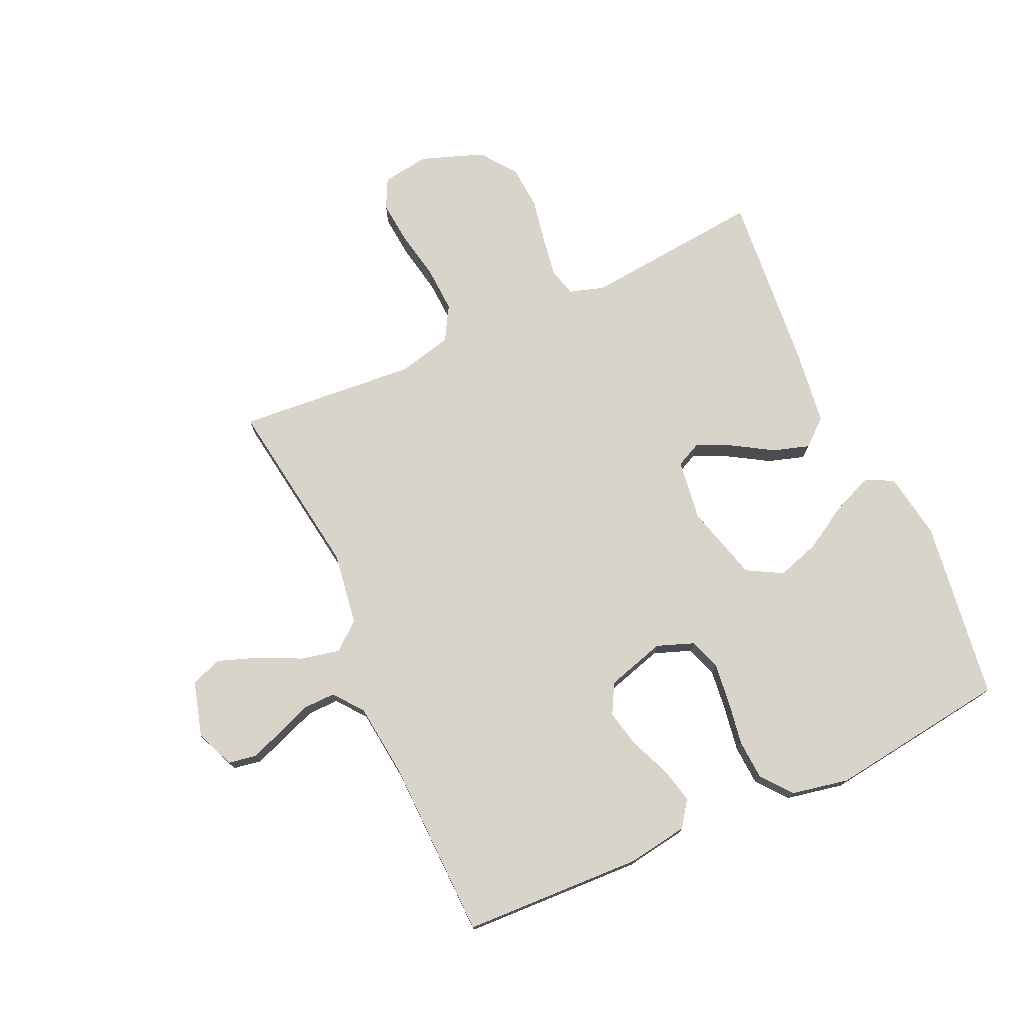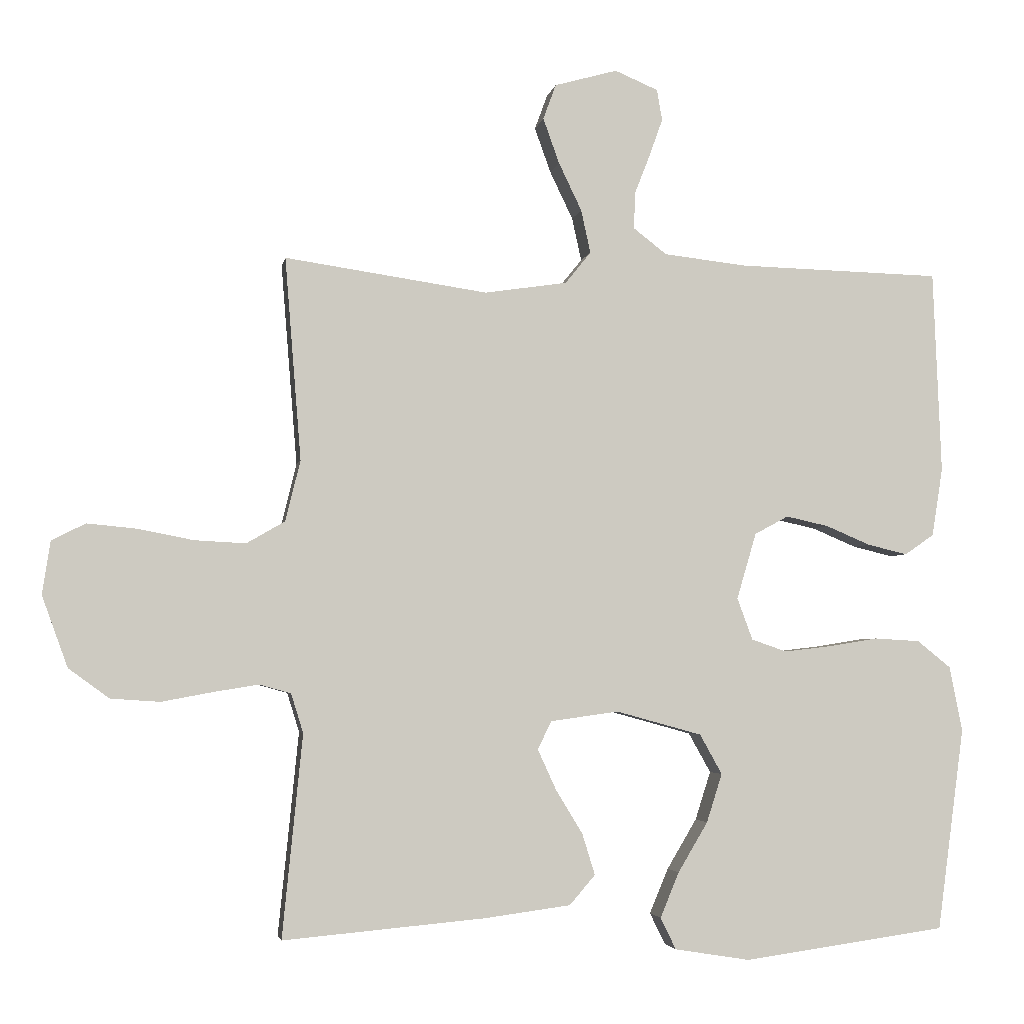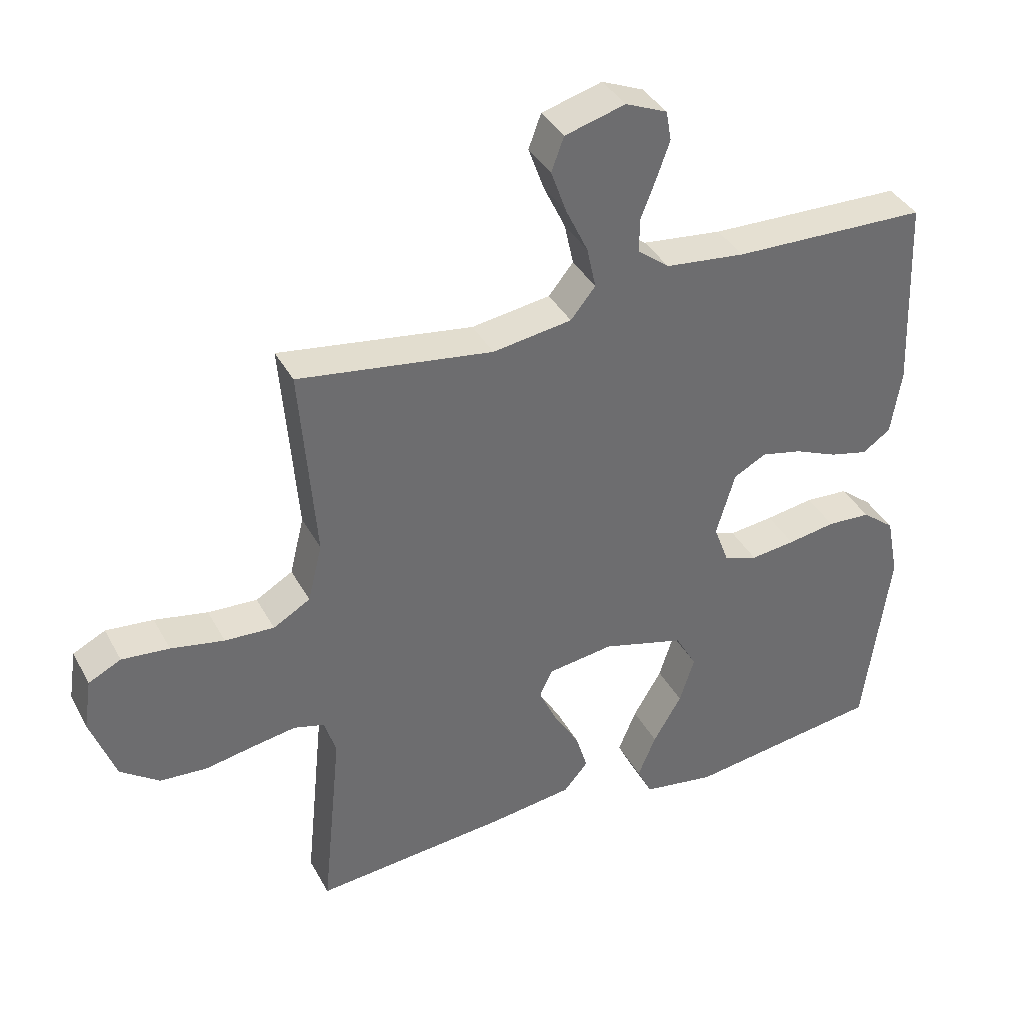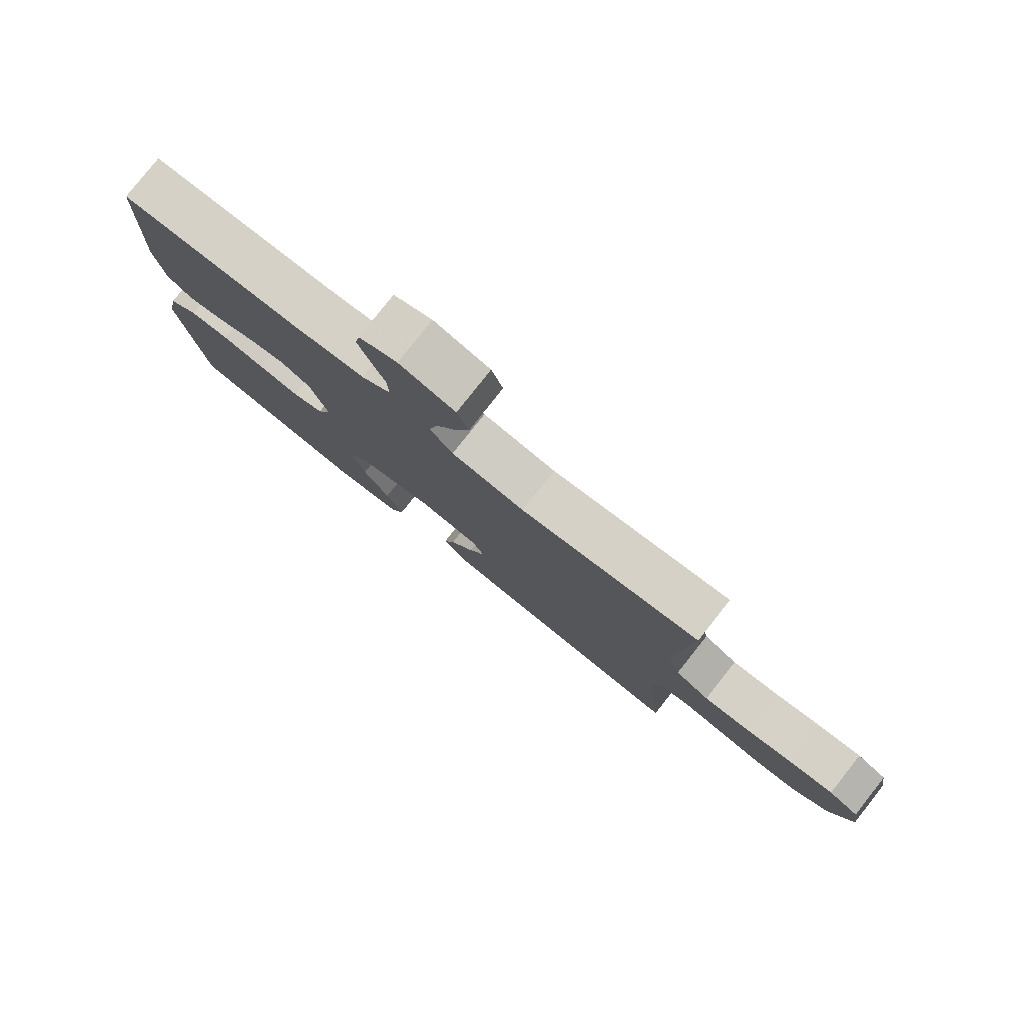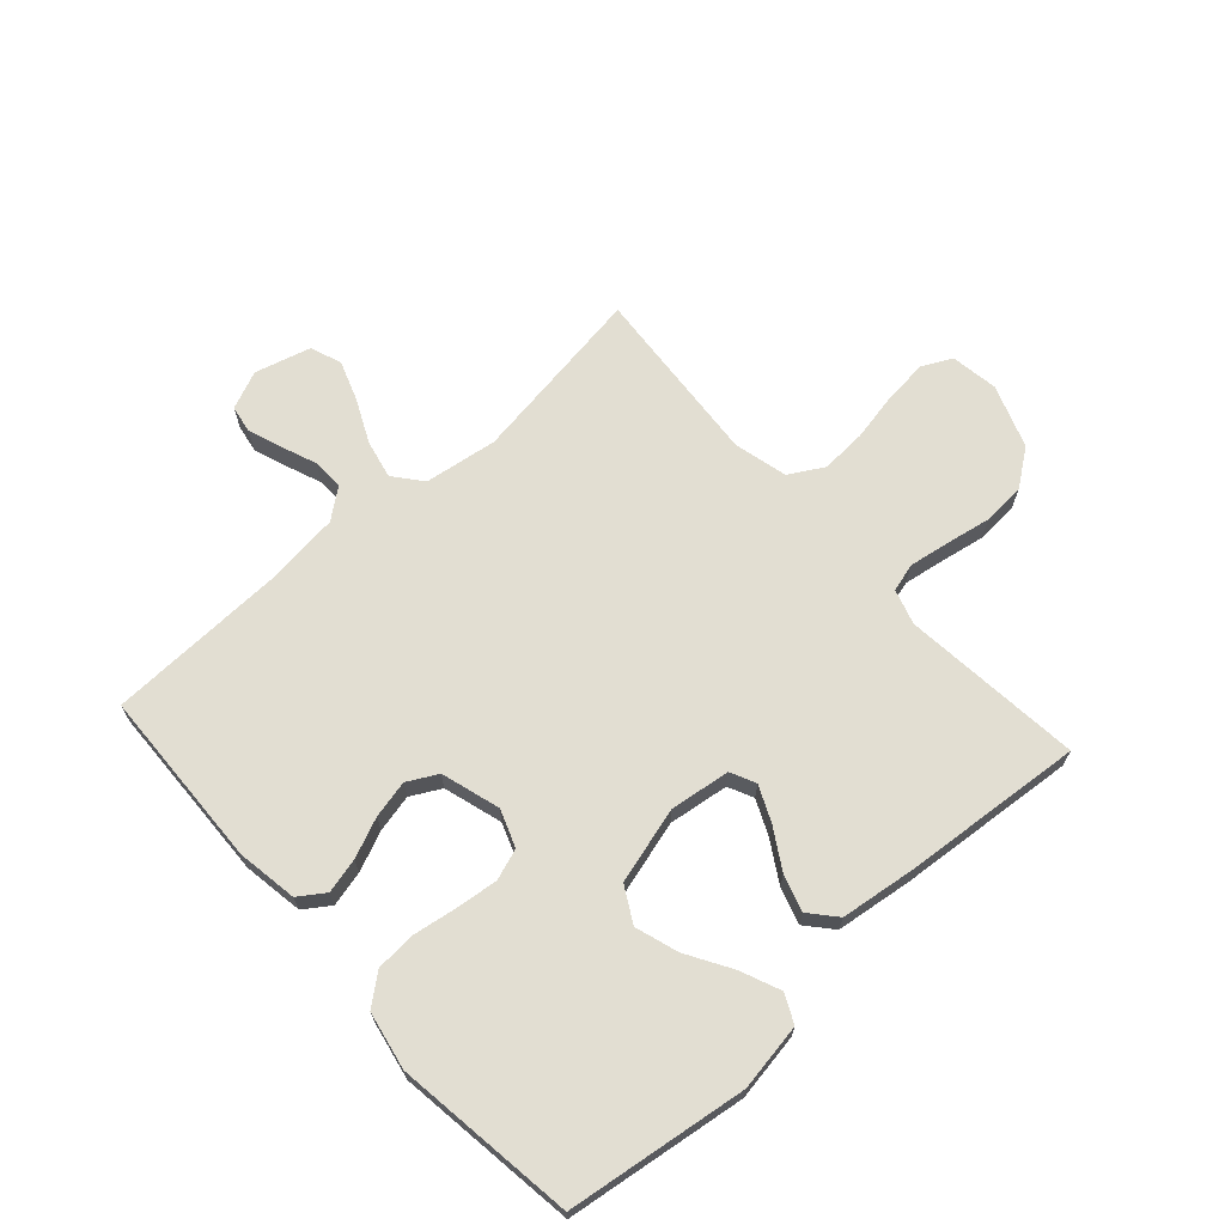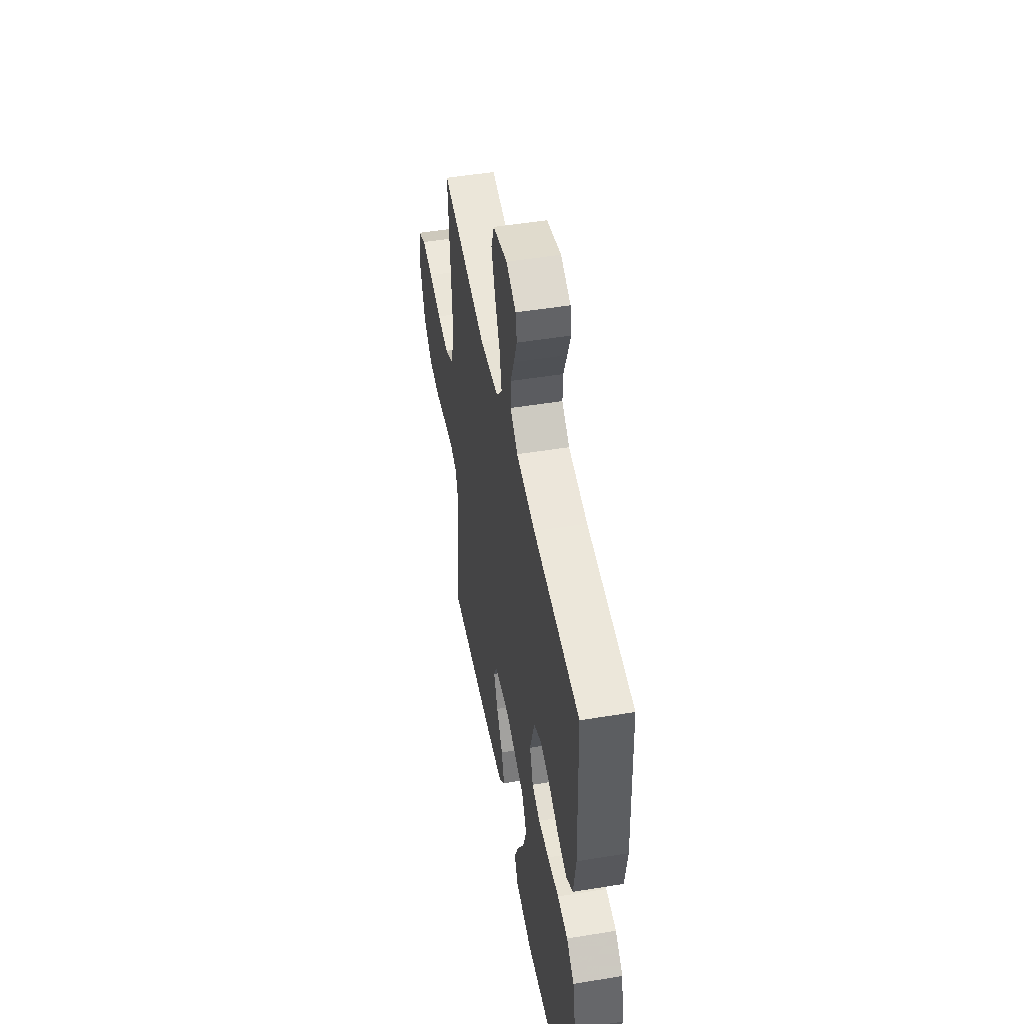
<metadata>
{"format":"obj","ext":"obj","renderer":"f3d","projection":"perspective","resolution":1024,"background":"white","views":[{"elev":75.1,"azim":65.6,"up":"+Y"},{"elev":-3.6,"azim":-9.9,"up":"+Z"},{"elev":38.0,"azim":-25.8,"up":"+Z"},{"elev":79.8,"azim":-141.7,"up":"+Z"},{"elev":67.9,"azim":137.9,"up":"+Y"},{"elev":49.6,"azim":79.7,"up":"+Z"}]}
</metadata>
<code>
v -0.5 0.07 0.5
v -0.2 0.07 0.456
v -0.078 0.07 0.474
v -0.04 0.07 0.521
v -0.054 0.07 0.585
v -0.088 0.07 0.656
v -0.112 0.07 0.723
v -0.093 0.07 0.775
v 0 0.07 0.801
v 0.064 0.07 0.774
v 0.072 0.07 0.728
v 0.052 0.07 0.672
v 0.029 0.07 0.613
v 0.028 0.07 0.56
v 0.077 0.07 0.522
v 0.2 0.07 0.508
v 0.5 0.07 0.5
v 0.512 0.07 0.2
v 0.496 0.07 0.099
v 0.453 0.07 0.069
v 0.394 0.07 0.083
v 0.328 0.07 0.111
v 0.265 0.07 0.125
v 0.215 0.07 0.098
v 0.186 0.07 0
v 0.209 0.07 -0.062
v 0.261 0.07 -0.08
v 0.33 0.07 -0.072
v 0.404 0.07 -0.06
v 0.471 0.07 -0.064
v 0.521 0.07 -0.104
v 0.54 0.07 -0.2
v 0.5 0.07 -0.5
v 0.2 0.07 -0.542
v 0.088 0.07 -0.524
v 0.065 0.07 -0.477
v 0.093 0.07 -0.41
v 0.137 0.07 -0.336
v 0.16 0.07 -0.264
v 0.127 0.07 -0.205
v 0 0.07 -0.17
v -0.101 0.07 -0.184
v -0.121 0.07 -0.226
v -0.094 0.07 -0.285
v -0.054 0.07 -0.351
v -0.035 0.07 -0.412
v -0.073 0.07 -0.456
v -0.2 0.07 -0.473
v -0.5 0.07 -0.5
v -0.47 0.07 -0.2
v -0.488 0.07 -0.142
v -0.535 0.07 -0.129
v -0.602 0.07 -0.14
v -0.677 0.07 -0.154
v -0.75 0.07 -0.149
v -0.81 0.07 -0.105
v -0.848 0.07 0
v -0.836 0.07 0.079
v -0.786 0.07 0.104
v -0.713 0.07 0.097
v -0.631 0.07 0.081
v -0.555 0.07 0.077
v -0.498 0.07 0.11
v -0.476 0.07 0.2
v -0.5 0 0.5
v -0.2 0 0.456
v -0.078 0 0.474
v -0.04 0 0.521
v -0.054 0 0.585
v -0.088 0 0.656
v -0.112 0 0.723
v -0.093 0 0.775
v 0 0 0.801
v 0.064 0 0.774
v 0.072 0 0.728
v 0.052 0 0.672
v 0.029 0 0.613
v 0.028 0 0.56
v 0.077 0 0.522
v 0.2 0 0.508
v 0.5 0 0.5
v 0.512 0 0.2
v 0.496 0 0.099
v 0.453 0 0.069
v 0.394 0 0.083
v 0.328 0 0.111
v 0.265 0 0.125
v 0.215 0 0.098
v 0.186 0 0
v 0.209 0 -0.062
v 0.261 0 -0.08
v 0.33 0 -0.072
v 0.404 0 -0.06
v 0.471 0 -0.064
v 0.521 0 -0.104
v 0.54 0 -0.2
v 0.5 0 -0.5
v 0.2 0 -0.542
v 0.088 0 -0.524
v 0.065 0 -0.477
v 0.093 0 -0.41
v 0.137 0 -0.336
v 0.16 0 -0.264
v 0.127 0 -0.205
v 0 0 -0.17
v -0.101 0 -0.184
v -0.121 0 -0.226
v -0.094 0 -0.285
v -0.054 0 -0.351
v -0.035 0 -0.412
v -0.073 0 -0.456
v -0.2 0 -0.473
v -0.5 0 -0.5
v -0.47 0 -0.2
v -0.488 0 -0.142
v -0.535 0 -0.129
v -0.602 0 -0.14
v -0.677 0 -0.154
v -0.75 0 -0.149
v -0.81 0 -0.105
v -0.848 0 0
v -0.836 0 0.079
v -0.786 0 0.104
v -0.713 0 0.097
v -0.631 0 0.081
v -0.555 0 0.077
v -0.498 0 0.11
v -0.476 0 0.2
f 58 59 60 61
f 58 61 62
f 57 58 62
f 56 57 62
f 53 54 55 56
f 52 53 56 62
f 51 52 62 63
f 47 48 49 50
f 44 45 46 47
f 43 44 47 50
f 42 43 50 51
f 35 36 37 38
f 35 38 39
f 34 35 39
f 33 34 39
f 32 33 39 40
f 28 29 30 31
f 27 28 31 32
f 26 27 32 40
f 19 20 21 22
f 19 22 23
f 16 17 18 19
f 15 16 19 23
f 14 15 23 24
f 10 11 12 13
f 8 9 10 13
f 8 13 14
f 5 6 7 8
f 4 5 8 14
f 3 4 14 24
f 64 1 2
f 41 42 51 63
f 25 26 40 41
f 25 41 63 64
f 24 25 64
f 2 3 24 64
f 125 124 123 122
f 126 125 122
f 126 122 121
f 126 121 120
f 120 119 118 117
f 126 120 117 116
f 127 126 116 115
f 114 113 112 111
f 111 110 109 108
f 114 111 108 107
f 115 114 107 106
f 102 101 100 99
f 103 102 99
f 103 99 98
f 103 98 97
f 104 103 97 96
f 95 94 93 92
f 96 95 92 91
f 104 96 91 90
f 86 85 84 83
f 87 86 83
f 83 82 81 80
f 87 83 80 79
f 88 87 79 78
f 77 76 75 74
f 77 74 73 72
f 78 77 72
f 72 71 70 69
f 78 72 69 68
f 88 78 68 67
f 66 65 128
f 127 115 106 105
f 105 104 90 89
f 128 127 105 89
f 128 89 88
f 128 88 67 66
f 1 65 66 2
f 2 66 67 3
f 3 67 68 4
f 4 68 69 5
f 5 69 70 6
f 6 70 71 7
f 7 71 72 8
f 8 72 73 9
f 9 73 74 10
f 10 74 75 11
f 11 75 76 12
f 12 76 77 13
f 13 77 78 14
f 14 78 79 15
f 15 79 80 16
f 16 80 81 17
f 17 81 82 18
f 18 82 83 19
f 19 83 84 20
f 20 84 85 21
f 21 85 86 22
f 22 86 87 23
f 23 87 88 24
f 24 88 89 25
f 25 89 90 26
f 26 90 91 27
f 27 91 92 28
f 28 92 93 29
f 29 93 94 30
f 30 94 95 31
f 31 95 96 32
f 32 96 97 33
f 33 97 98 34
f 34 98 99 35
f 35 99 100 36
f 36 100 101 37
f 37 101 102 38
f 38 102 103 39
f 39 103 104 40
f 40 104 105 41
f 41 105 106 42
f 42 106 107 43
f 43 107 108 44
f 44 108 109 45
f 45 109 110 46
f 46 110 111 47
f 47 111 112 48
f 48 112 113 49
f 49 113 114 50
f 50 114 115 51
f 51 115 116 52
f 52 116 117 53
f 53 117 118 54
f 54 118 119 55
f 55 119 120 56
f 56 120 121 57
f 57 121 122 58
f 58 122 123 59
f 59 123 124 60
f 60 124 125 61
f 61 125 126 62
f 62 126 127 63
f 63 127 128 64
f 64 128 65 1

</code>
